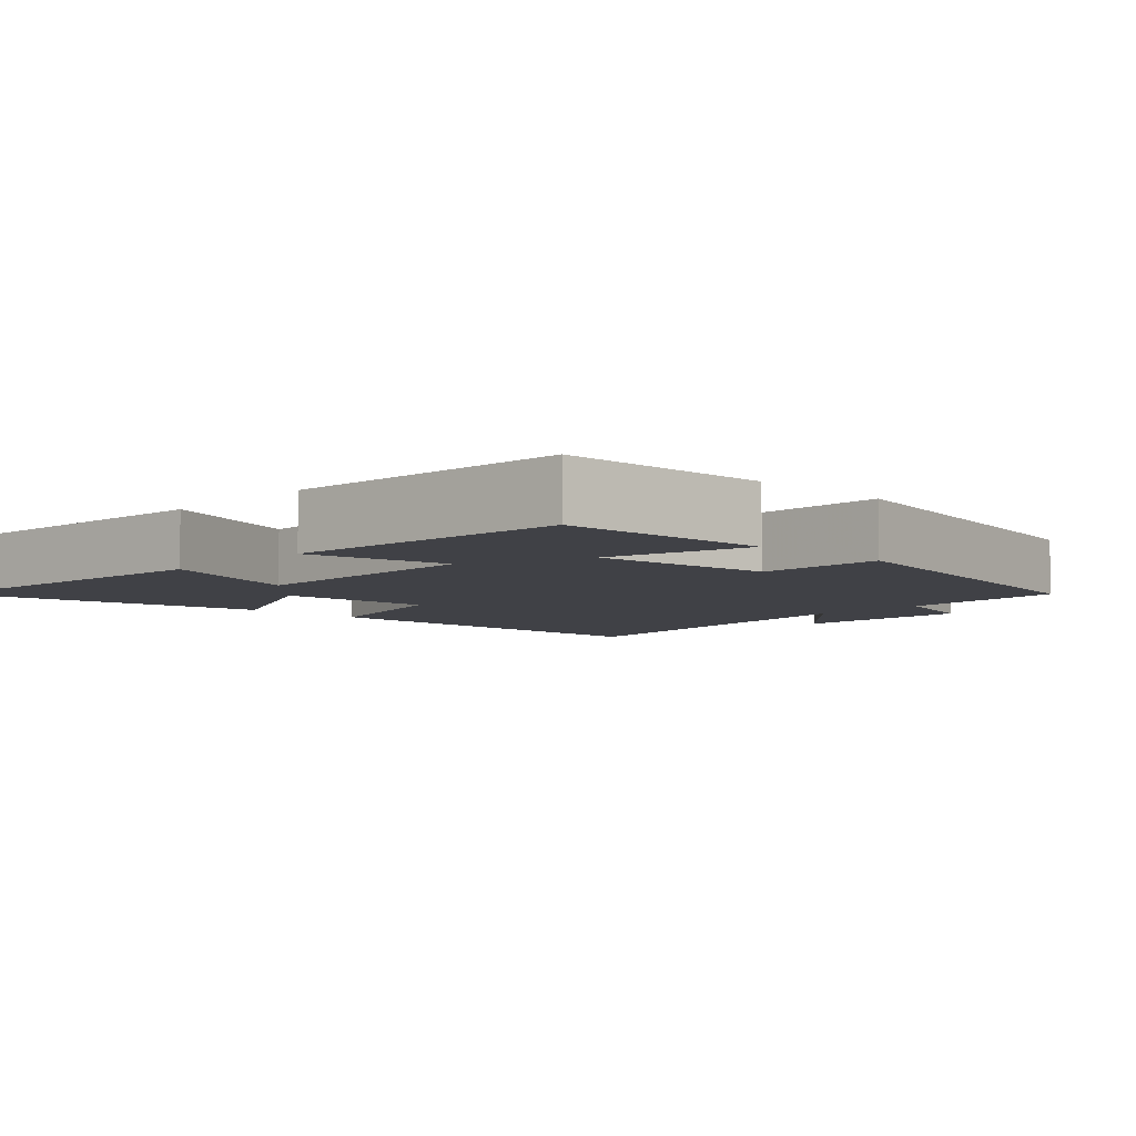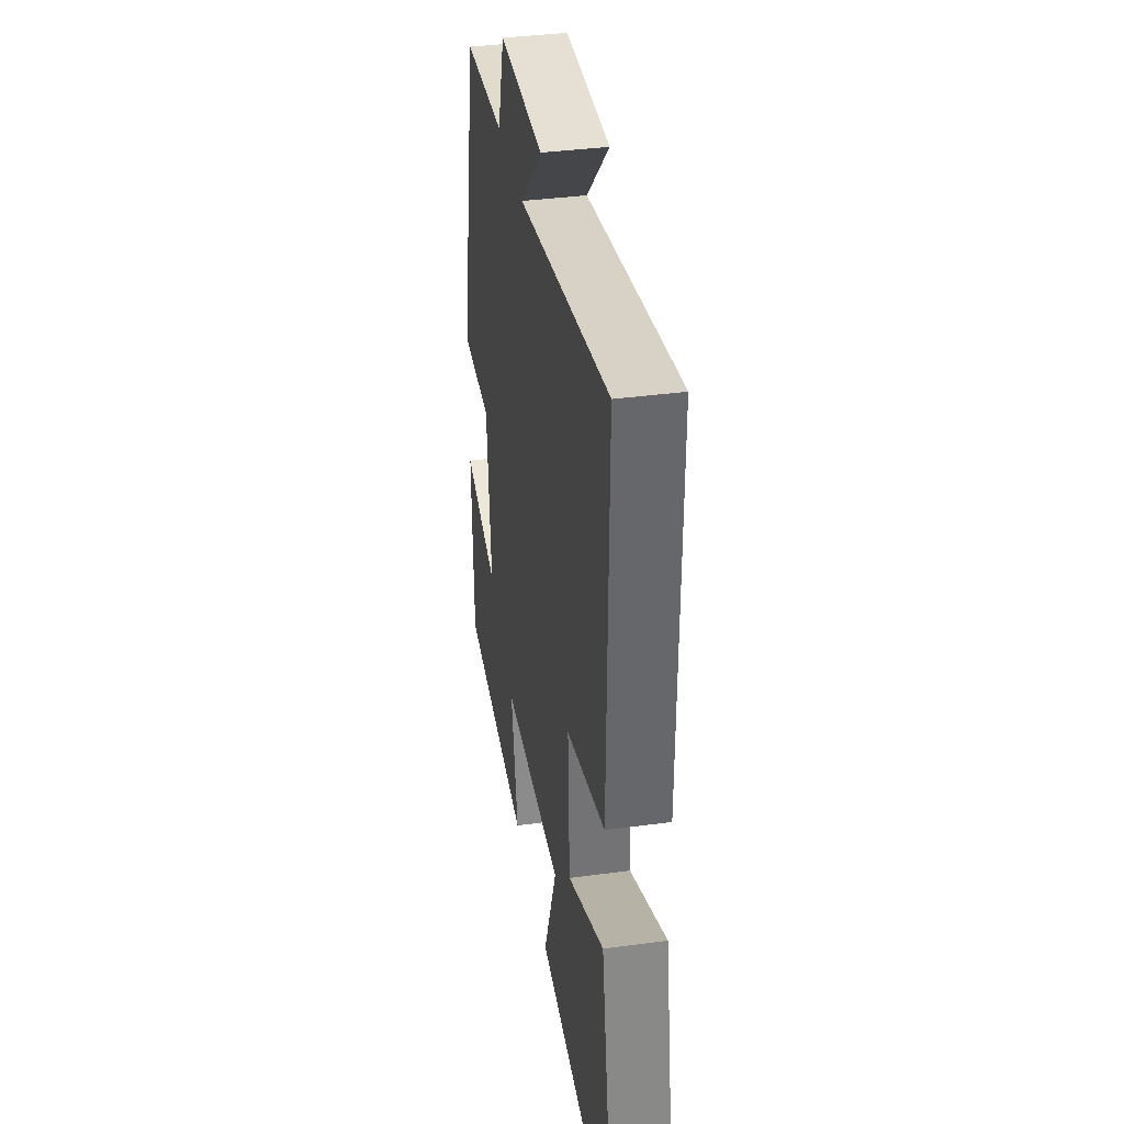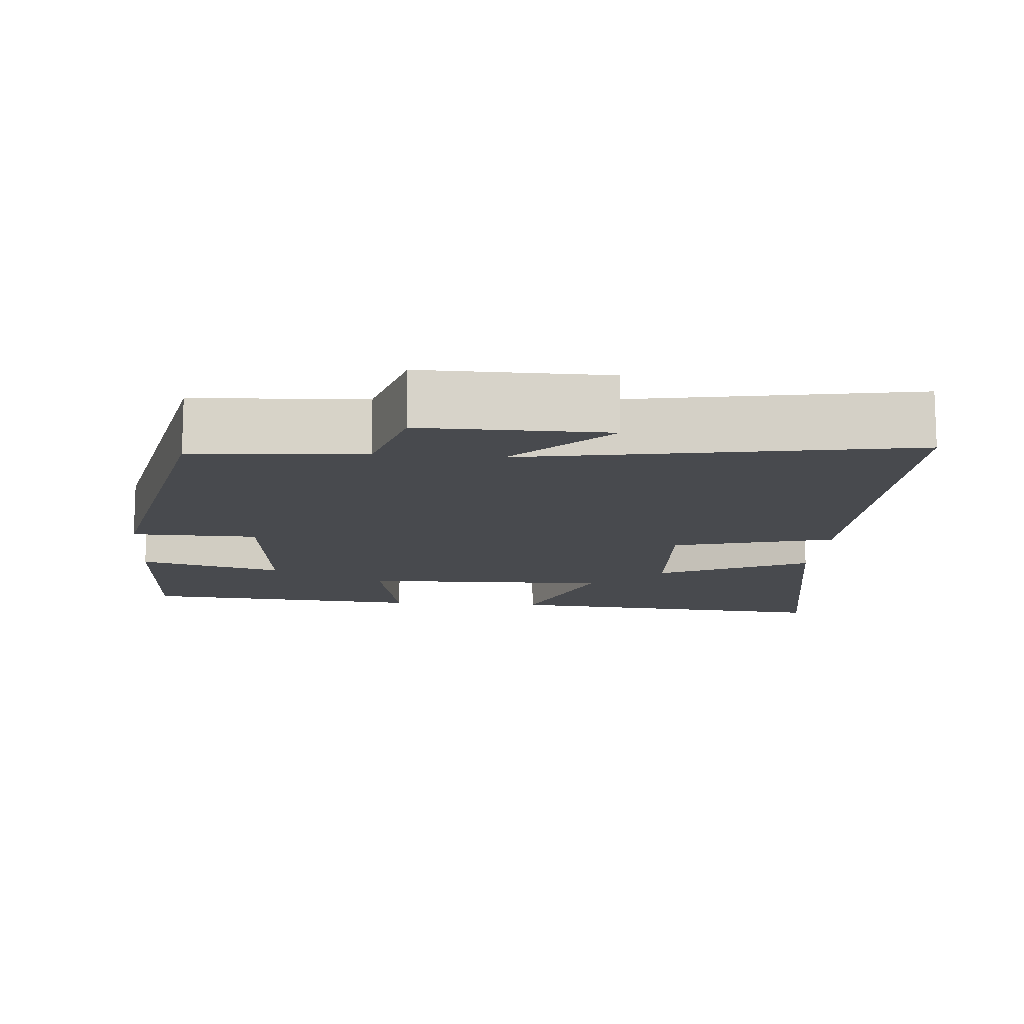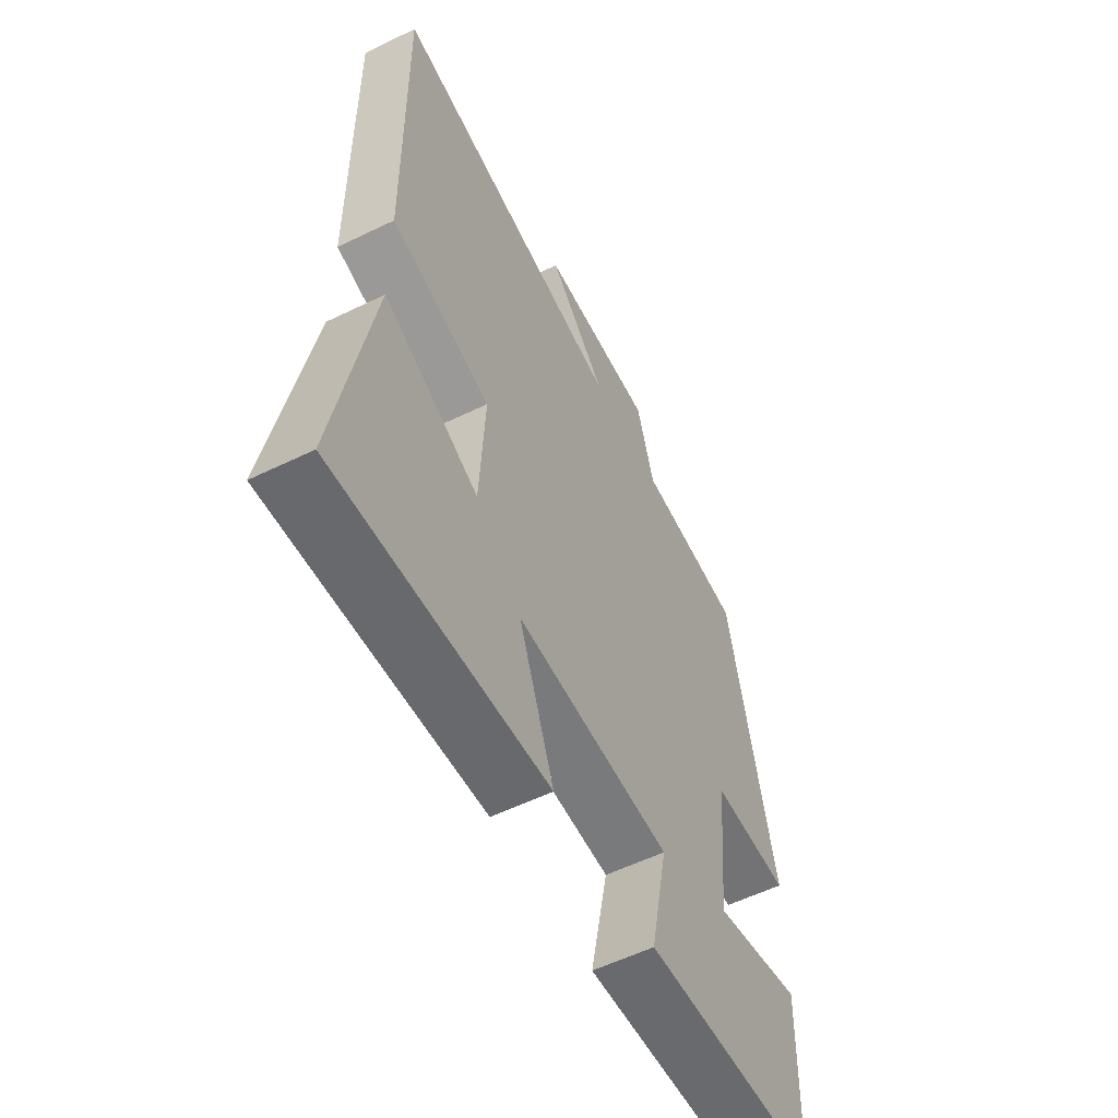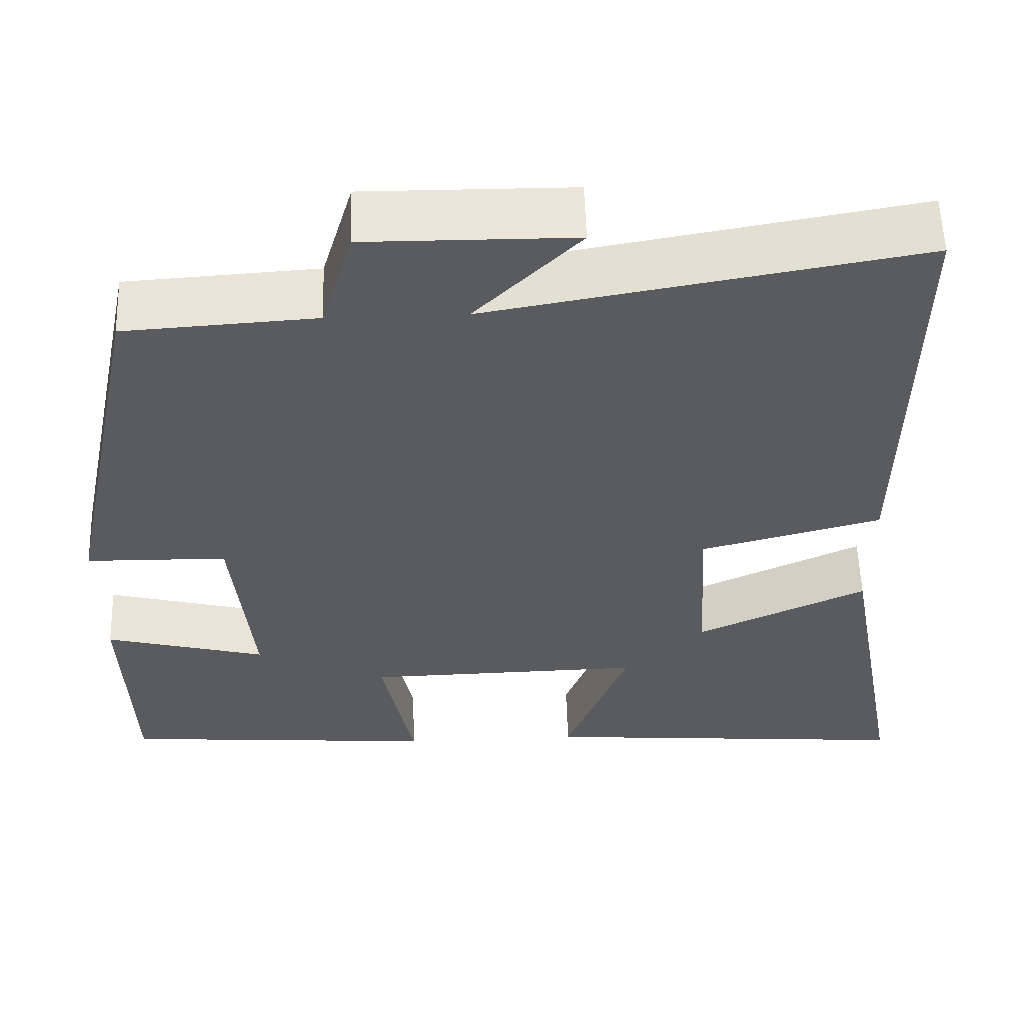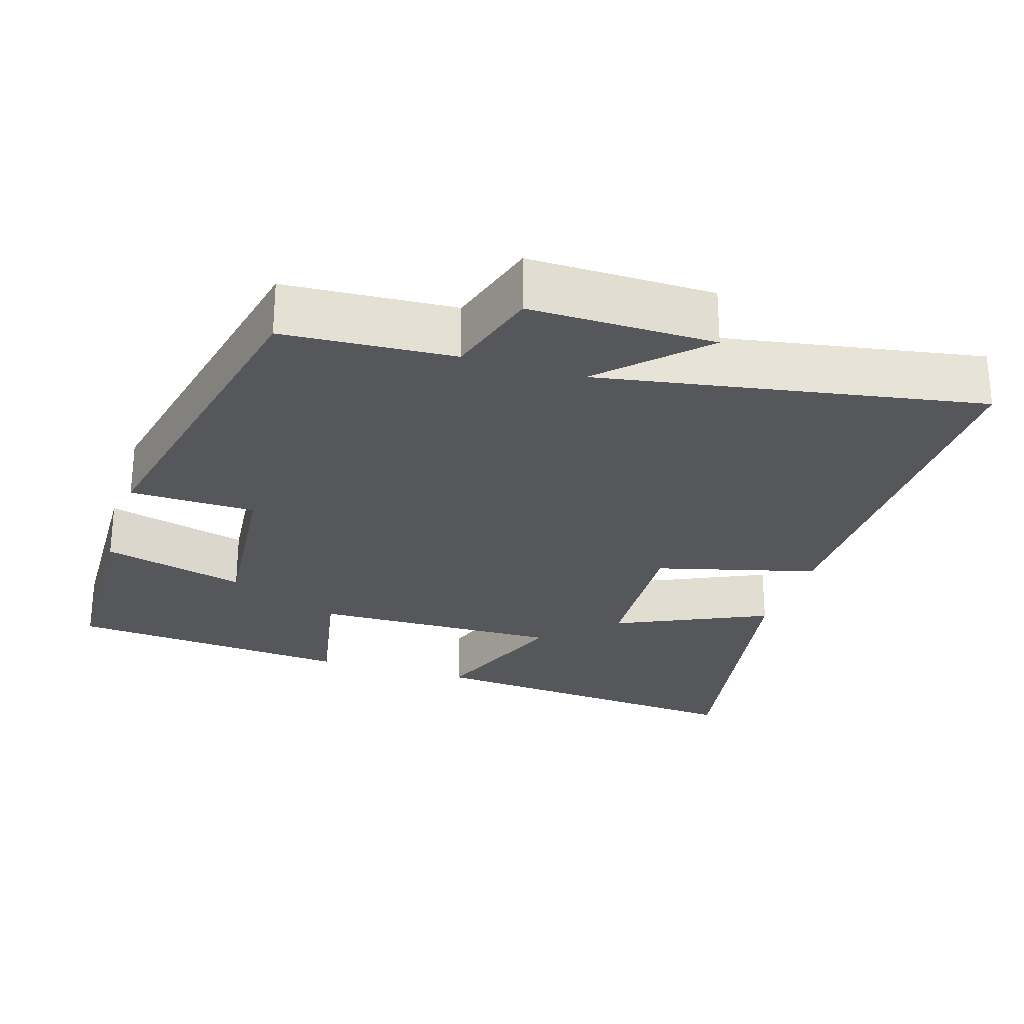
<metadata>
{"format":"obj","ext":"obj","renderer":"f3d","projection":"perspective","resolution":1024,"background":"white","views":[{"elev":-6.0,"azim":-133.8,"up":"+Y"},{"elev":37.8,"azim":80.3,"up":"+Z"},{"elev":-12.8,"azim":-4.8,"up":"+Y"},{"elev":-56.8,"azim":116.9,"up":"+Z"},{"elev":56.8,"azim":-1.8,"up":"+Z"},{"elev":-26.4,"azim":-17.6,"up":"+Y"}]}
</metadata>
<code>
v -0.401 0.07 0.485
v -0.171 0.07 0.5
v -0.133 0.07 0.629
v 0.117 0.07 0.627
v -0.009 0.07 0.5
v 0.505 0.07 0.591
v 0.5 0.07 0.059
v 0.282 0.07 0.001
v 0.294 0.07 -0.209
v 0.5 0.07 -0.113
v 0.577 0.07 -0.537
v 0.119 0.07 -0.5
v 0.195 0.07 -0.301
v -0.143 0.07 -0.309
v -0.105 0.07 -0.5
v -0.491 0.07 -0.47
v -0.5 0.07 -0.186
v -0.305 0.07 -0.237
v -0.329 0.07 0.009
v -0.5 0.07 0.012
v -0.401 0 0.485
v -0.171 0 0.5
v -0.133 0 0.629
v 0.117 0 0.627
v -0.009 0 0.5
v 0.505 0 0.591
v 0.5 0 0.059
v 0.282 0 0.001
v 0.294 0 -0.209
v 0.5 0 -0.113
v 0.577 0 -0.537
v 0.119 0 -0.5
v 0.195 0 -0.301
v -0.143 0 -0.309
v -0.105 0 -0.5
v -0.491 0 -0.47
v -0.5 0 -0.186
v -0.305 0 -0.237
v -0.329 0 0.009
v -0.5 0 0.012
f 19 20 1 2
f 18 19 2
f 16 17 18
f 15 16 18
f 14 15 18
f 18 2 3
f 14 18 3
f 13 14 3
f 11 12 13
f 10 11 13
f 9 10 13
f 8 9 13 3
f 5 6 7 8
f 5 8 3
f 3 4 5
f 22 21 40 39
f 22 39 38
f 38 37 36
f 38 36 35
f 38 35 34
f 23 22 38
f 23 38 34
f 23 34 33
f 33 32 31
f 33 31 30
f 33 30 29
f 23 33 29 28
f 28 27 26 25
f 23 28 25
f 25 24 23
f 1 21 22 2
f 2 22 23 3
f 3 23 24 4
f 4 24 25 5
f 5 25 26 6
f 6 26 27 7
f 7 27 28 8
f 8 28 29 9
f 9 29 30 10
f 10 30 31 11
f 11 31 32 12
f 12 32 33 13
f 13 33 34 14
f 14 34 35 15
f 15 35 36 16
f 16 36 37 17
f 17 37 38 18
f 18 38 39 19
f 19 39 40 20
f 20 40 21 1

</code>
